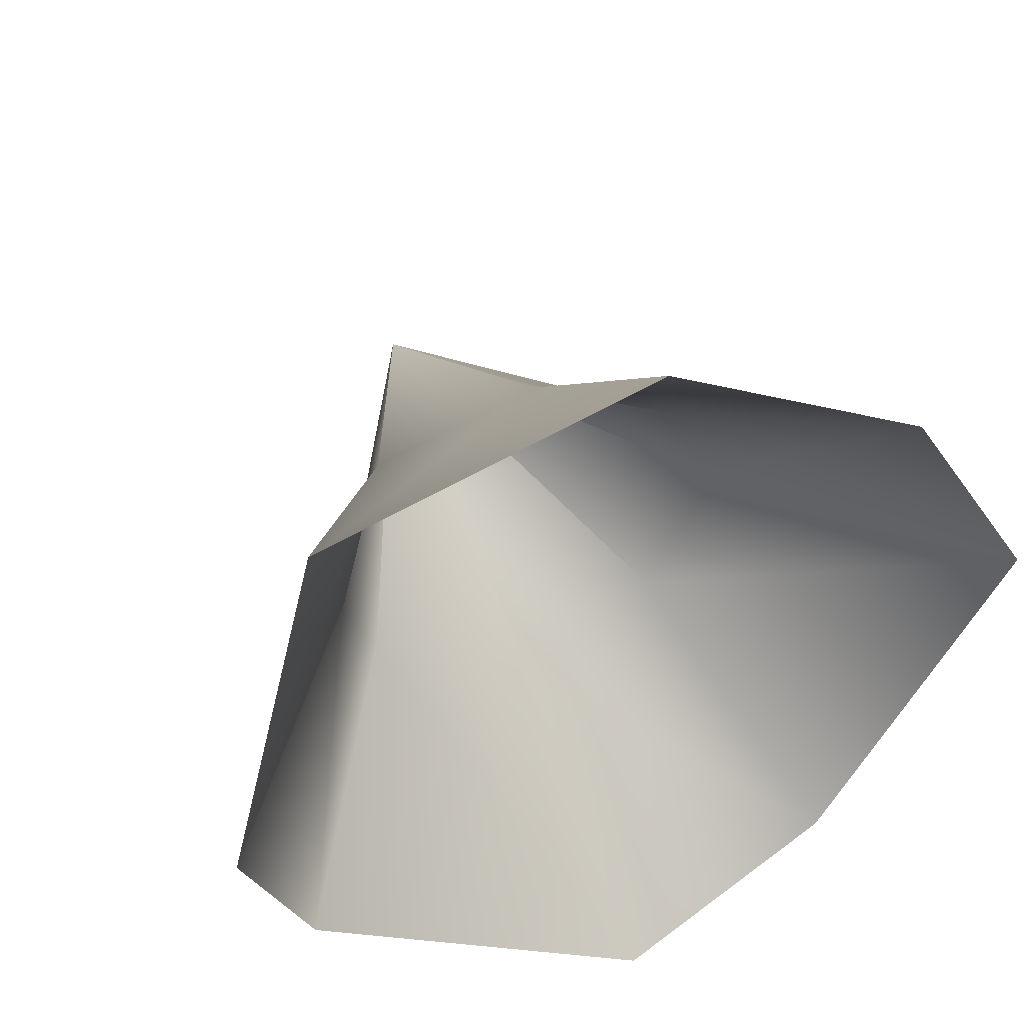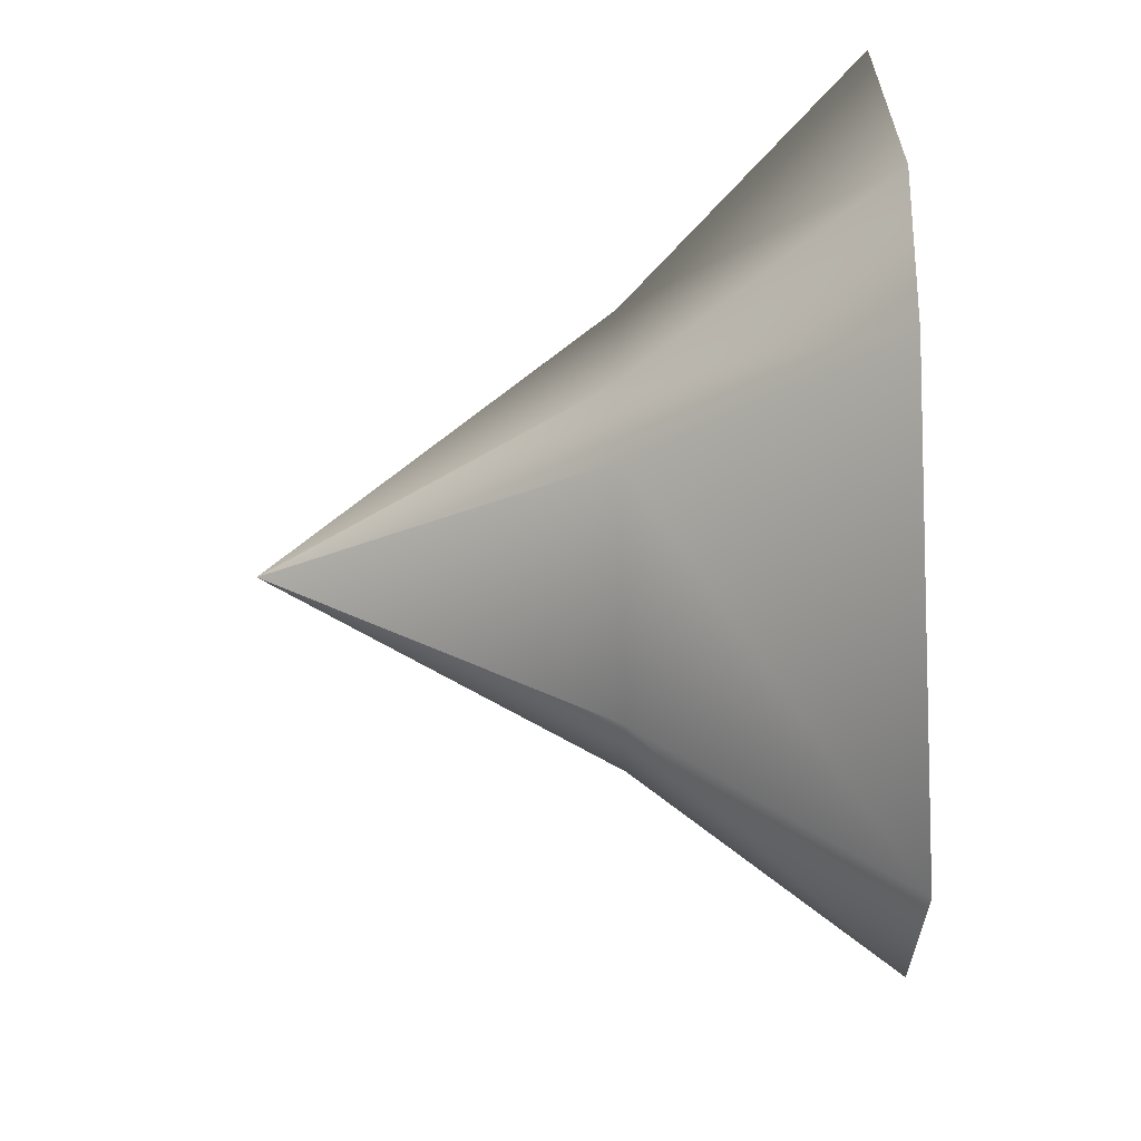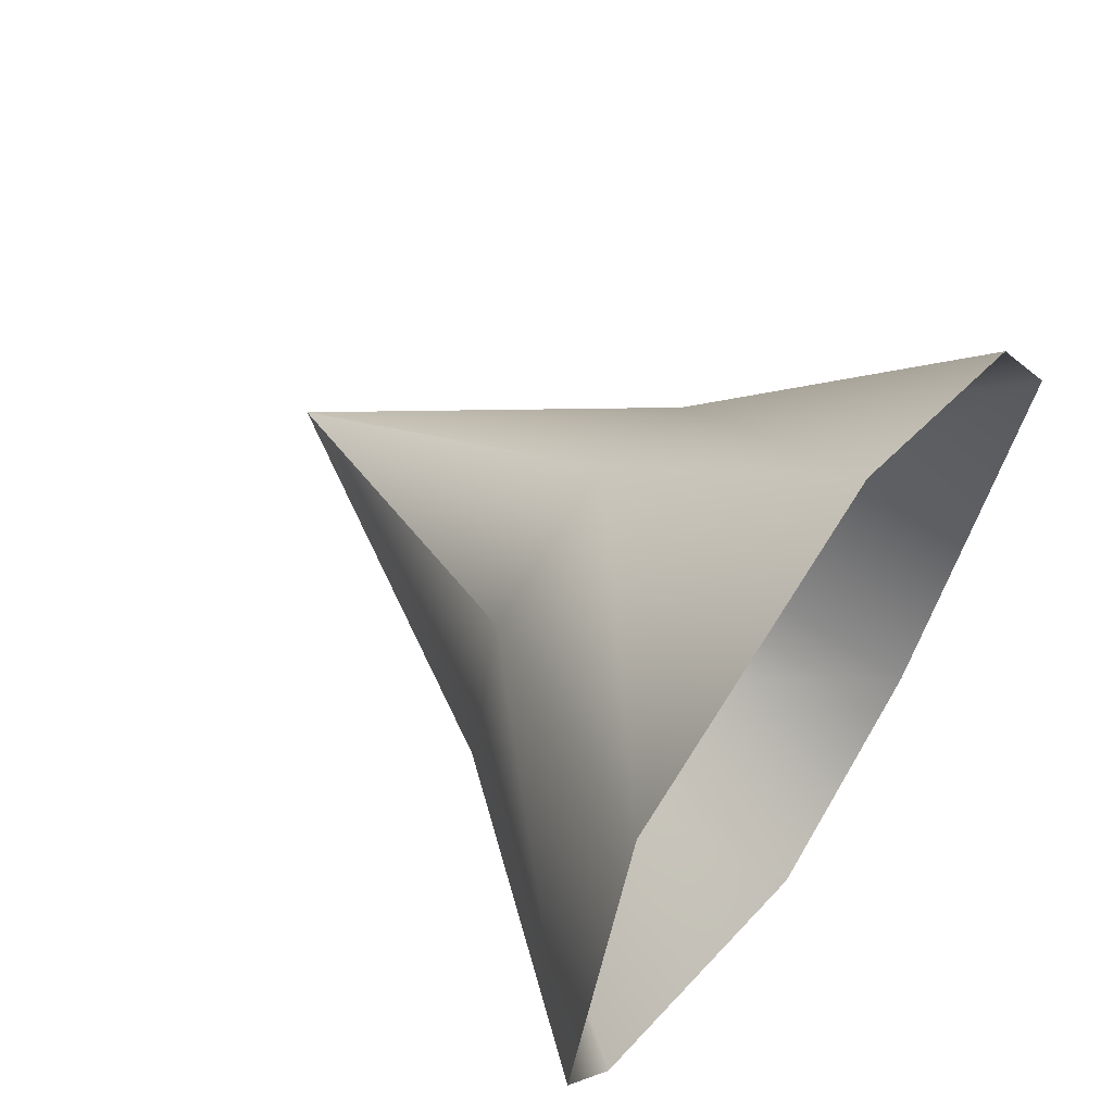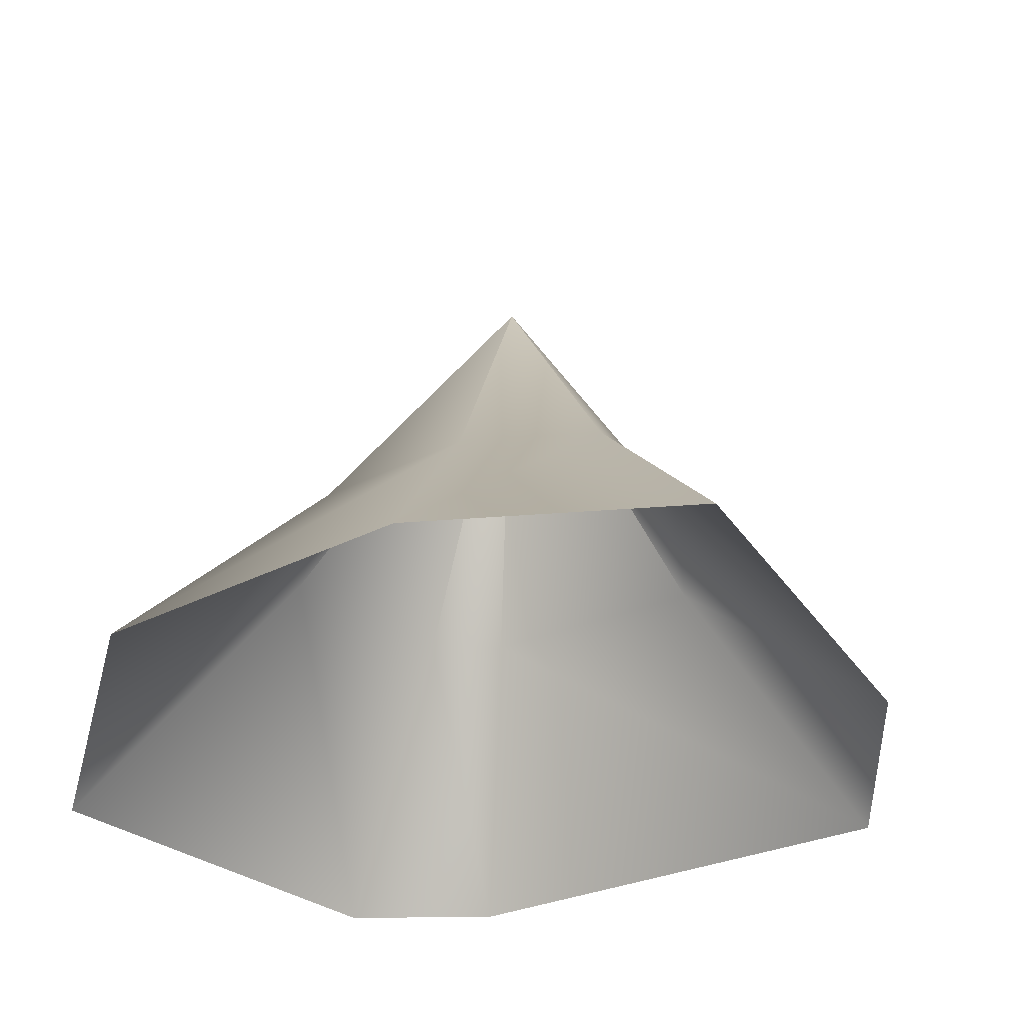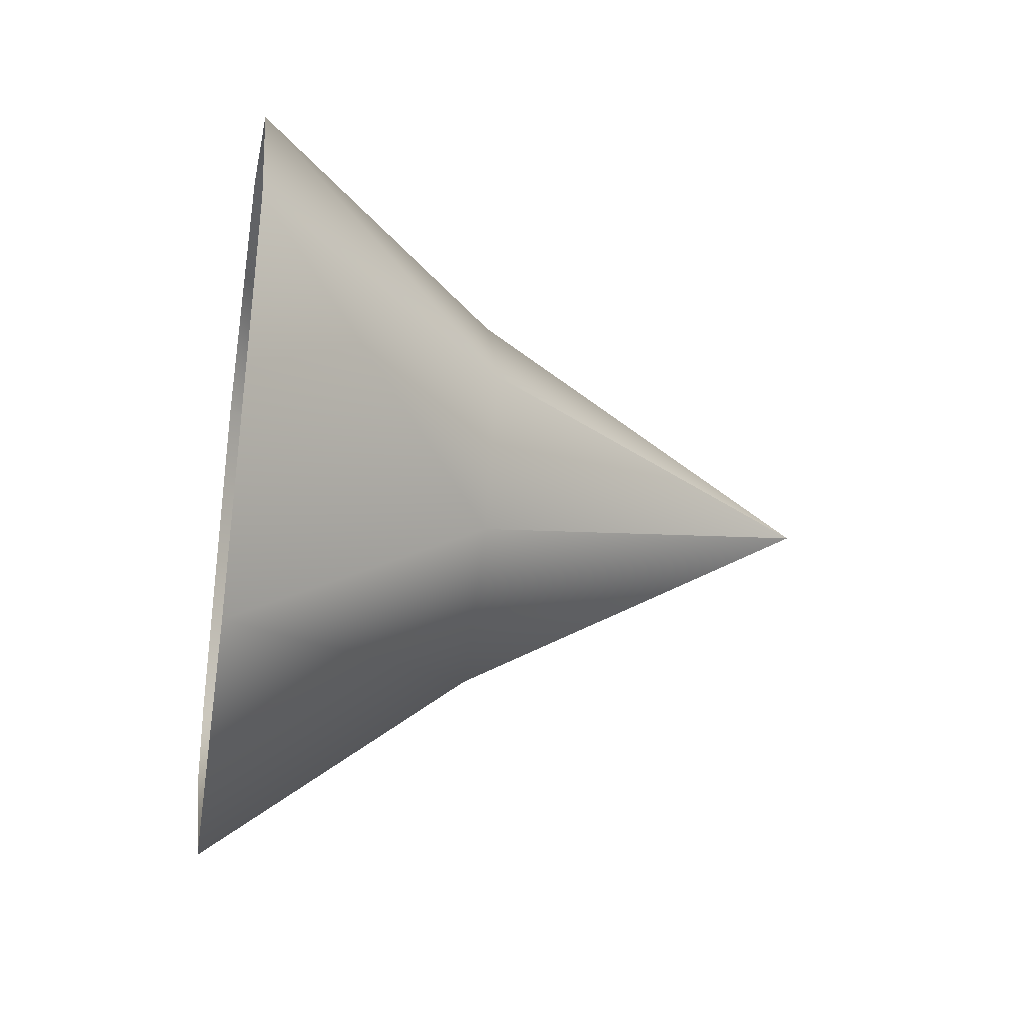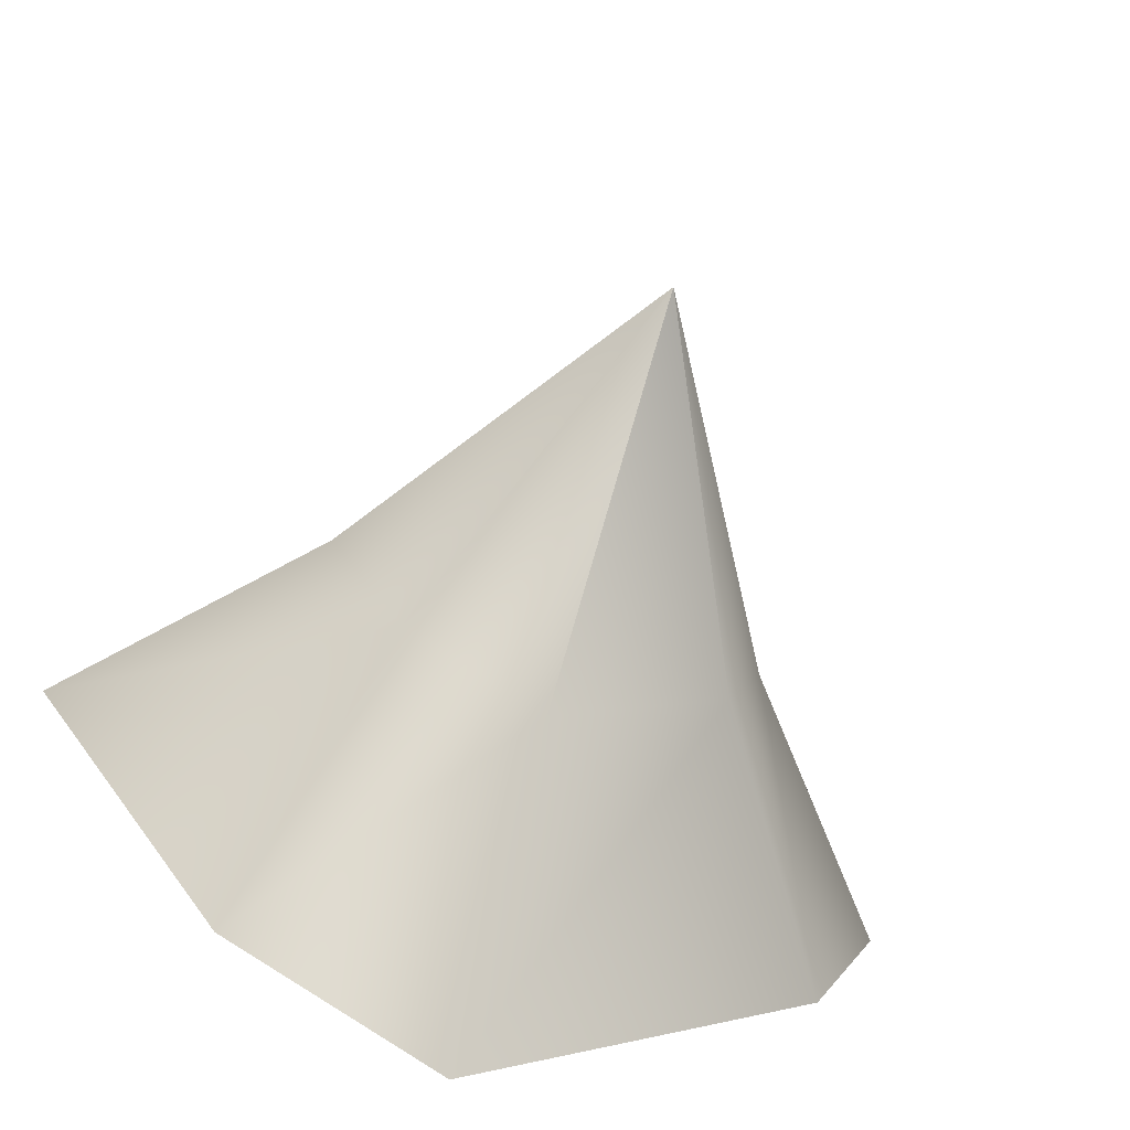
<metadata>
{"format":"obj","ext":"obj","renderer":"f3d","projection":"perspective","resolution":1024,"background":"white","views":[{"elev":45.4,"azim":-26.8,"up":"+Z"},{"elev":-50.6,"azim":-88.4,"up":"+Z"},{"elev":61.7,"azim":-56.7,"up":"+Z"},{"elev":-38.0,"azim":64.7,"up":"+Y"},{"elev":-36.8,"azim":80.9,"up":"+Z"},{"elev":-64.5,"azim":160.6,"up":"+Z"}]}
</metadata>
<code>
g Mountain
v 0.2014 0.2169 0
v 0.4028 -0.01334 0
v 0.2615 -0.01334 0.2354
v 0.1308 0.2169 0.1177
v 0 -0.01334 0.4028
v 0 0.2169 0.2014
v 0.1296 0.2169 -0.1203
v 0.2064 -0.01334 -0.2957
v 0 0.2169 -0.2014
v 0 -0.01334 -0.4028
v -0.1687 0.2169 -0.06643
v -0.3375 -0.01334 -0.1329
v -0.2014 0.2169 0
v -0.4028 -0.01334 0
v -0.1573 0.2169 0.1717
v -0.3147 -0.01334 0.3434
v 0 0.2169 0.2014
v 0 -0.01334 0.4028
v 0 0.5374 0
v 0 0.5374 0
v 0 0.5374 0
v 0 0.5374 0
v 0 0.5374 0
v 0 0.5374 0
v 0 0.5374 0
v 0 0.5374 0
g Mountain_0
f 3 2 1
f 4 3 1
f 3 4 5
f 4 6 5
f 7 1 2
f 8 7 2
f 7 8 9
f 8 10 9
f 11 9 10
f 12 11 10
f 11 12 13
f 12 14 13
f 15 13 14
f 16 15 14
f 15 16 17
f 16 18 17
f 15 17 19
f 15 20 13
f 11 13 21
f 11 22 9
f 7 9 23
f 7 24 1
f 4 1 25
f 4 26 6

</code>
